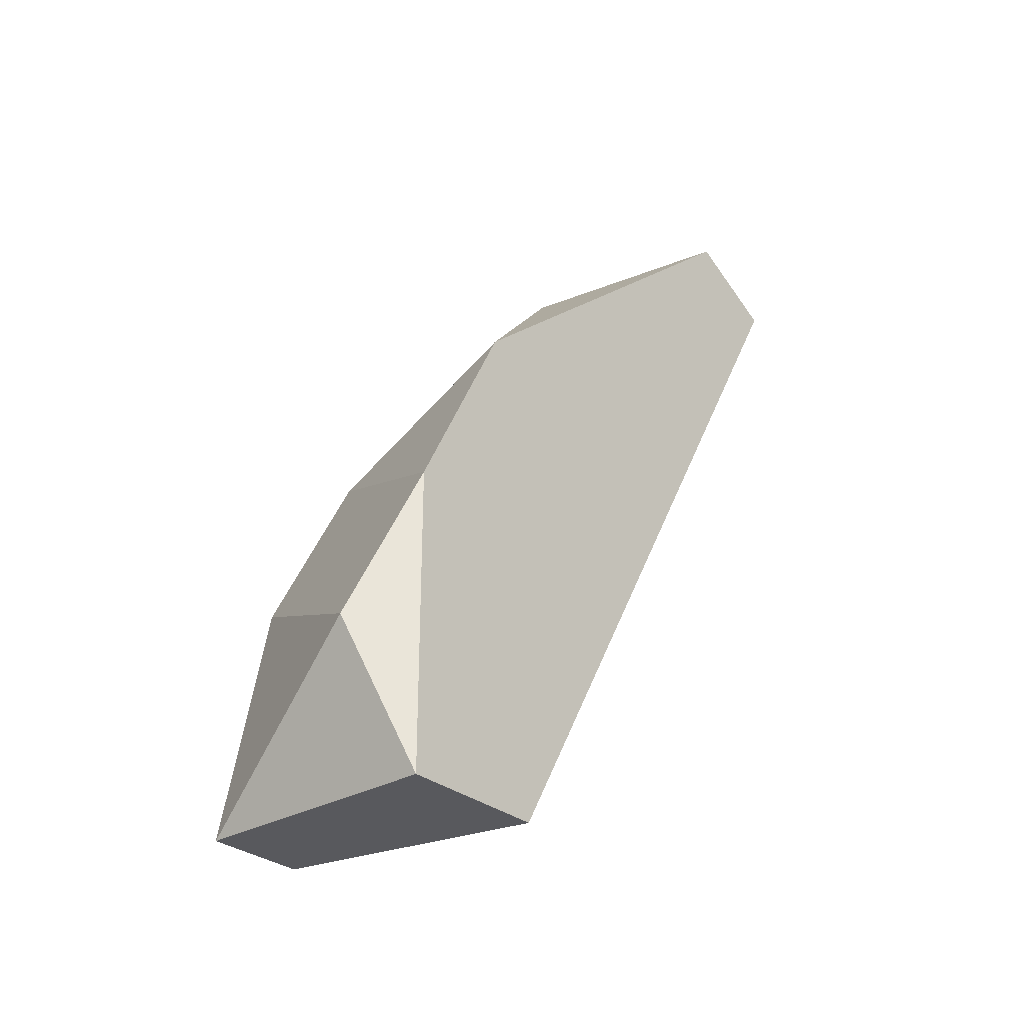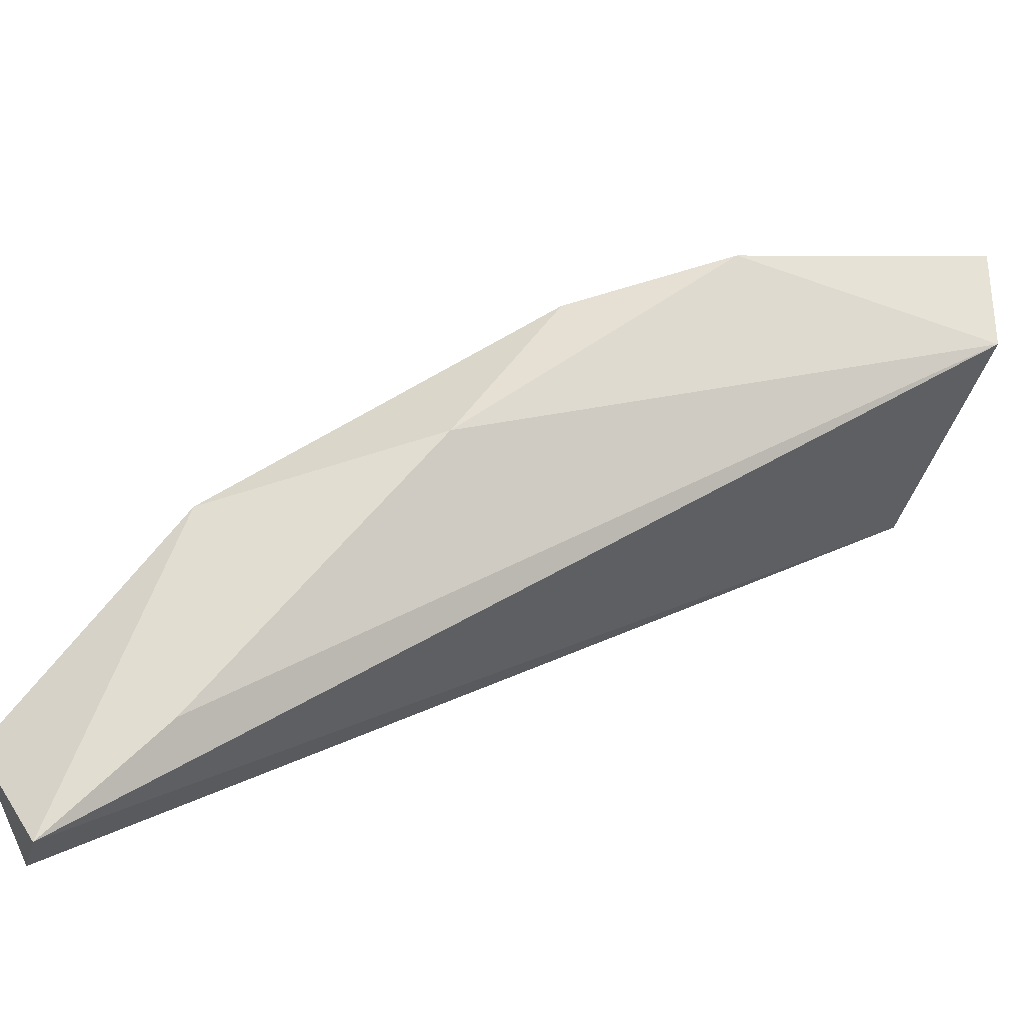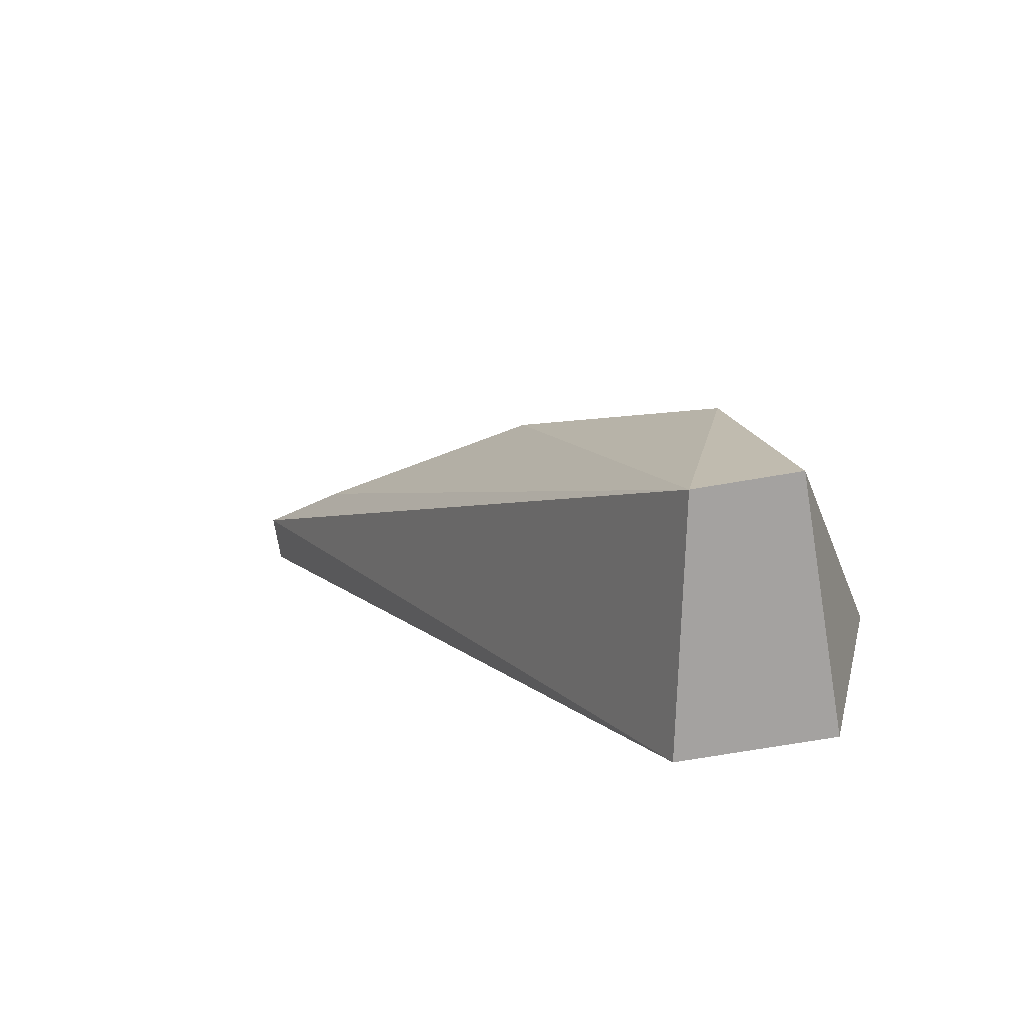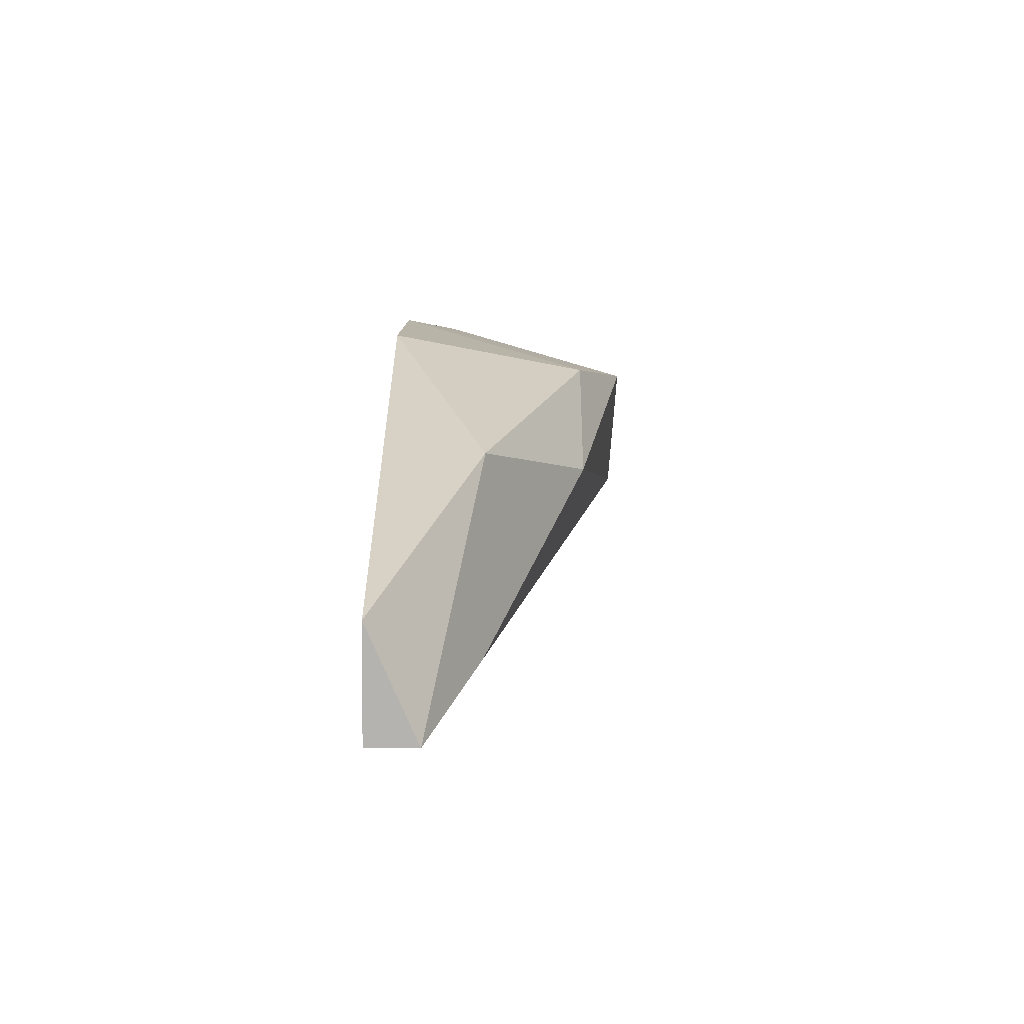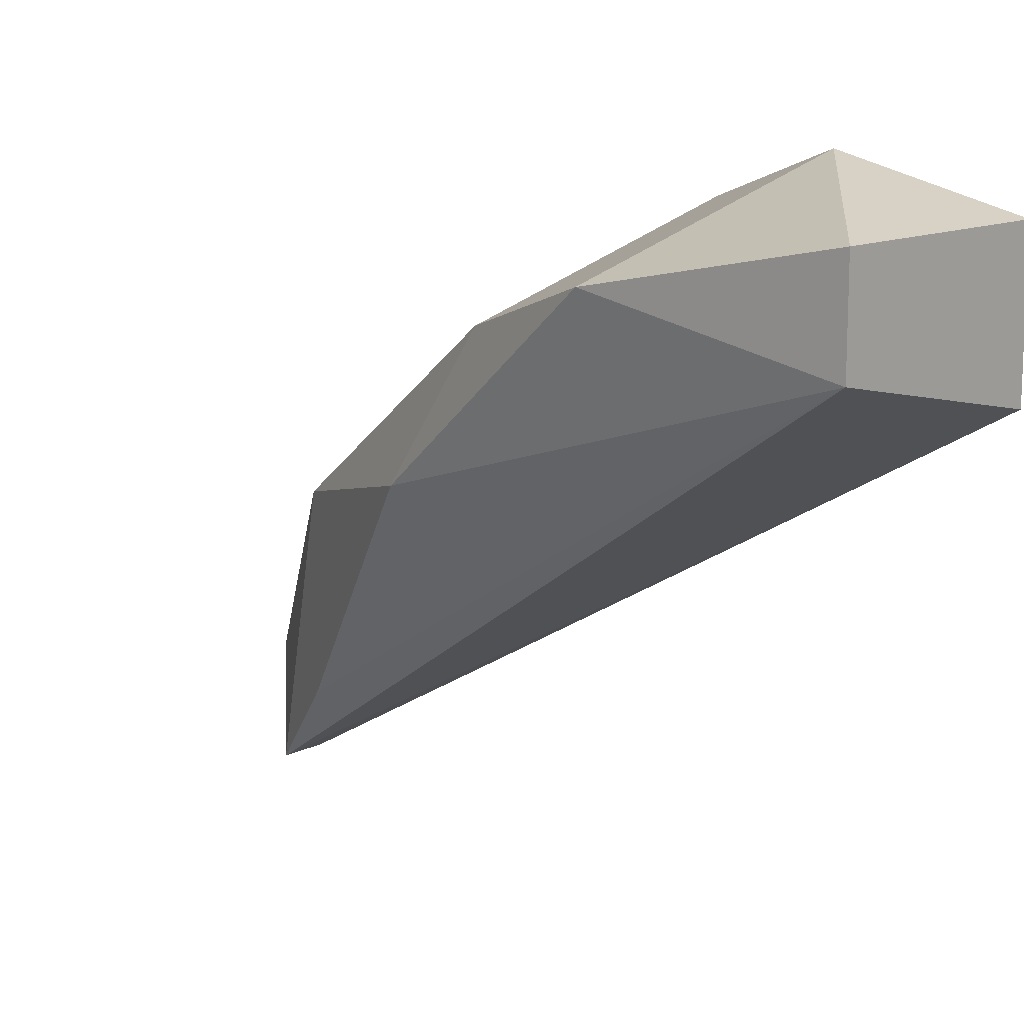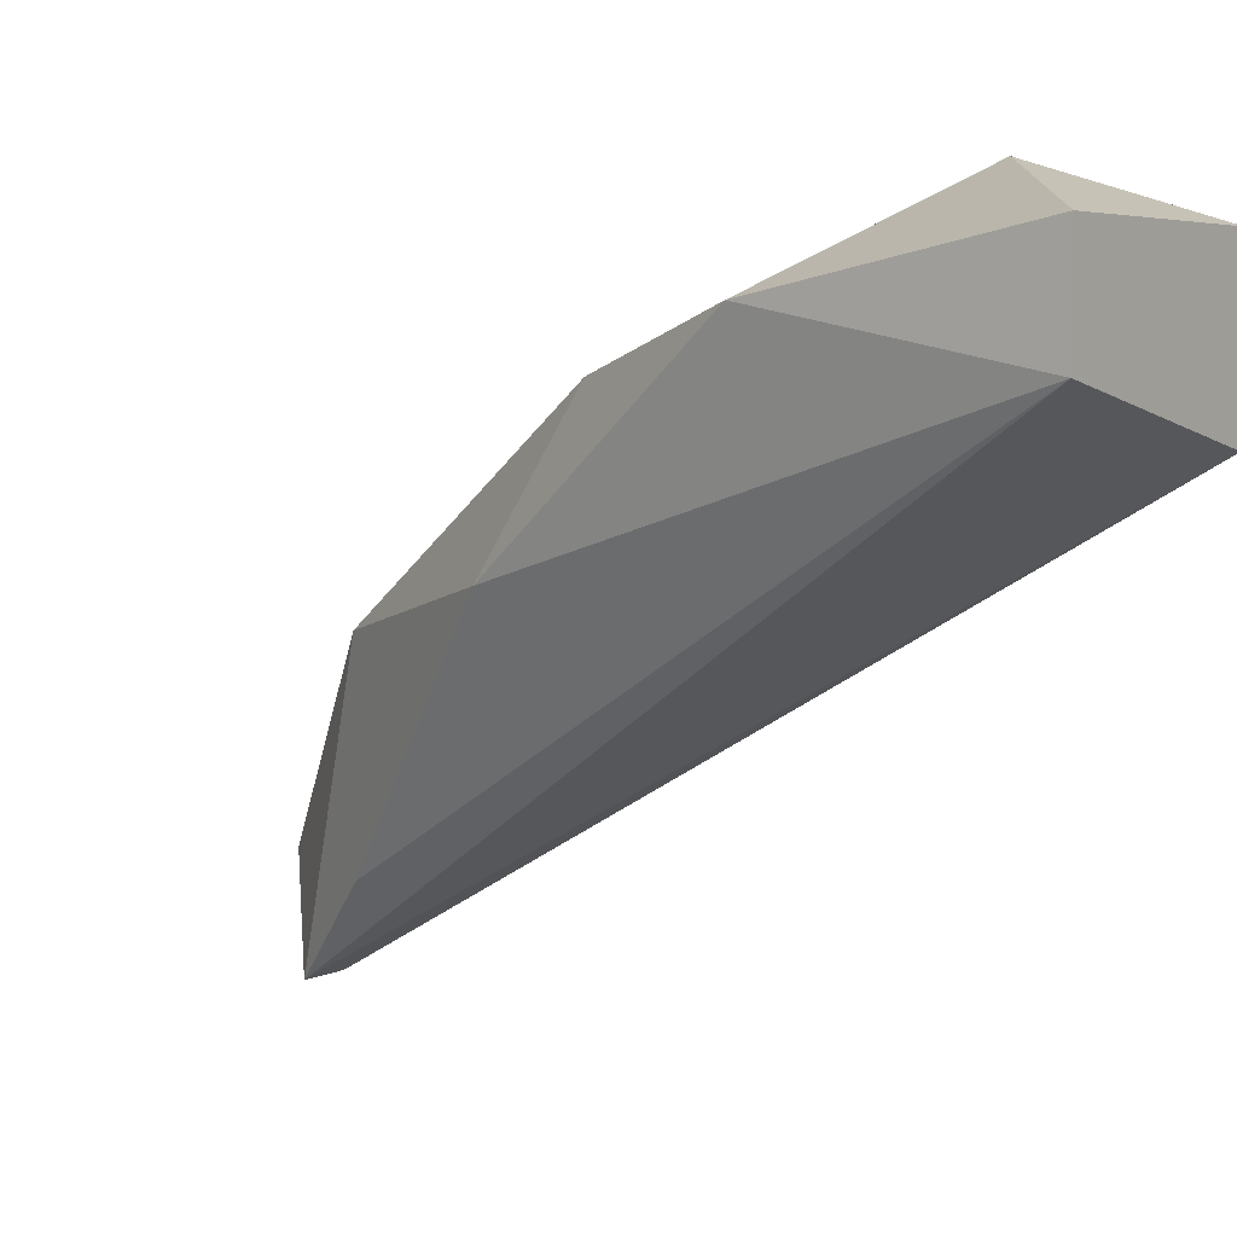
<metadata>
{"format":"obj","ext":"obj","renderer":"f3d","projection":"perspective","resolution":1024,"background":"white","views":[{"elev":-30.0,"azim":40.1,"up":"+Y"},{"elev":-31.4,"azim":-105.5,"up":"+Z"},{"elev":-72.7,"azim":-80.4,"up":"+Y"},{"elev":73.2,"azim":-179.5,"up":"+Y"},{"elev":12.7,"azim":-48.7,"up":"+Z"},{"elev":4.9,"azim":-54.3,"up":"+Z"}]}
</metadata>
<code>
v 0.6286 0.1206 0.3265
v 0.6308 0.09695 0.3502
v 0.6329 0.1034 0.348
v 0.6329 0.09049 0.3415
v 0.6222 0.09049 0.348
v 0.6243 0.1077 0.3437
v 0.6329 0.1271 0.3265
v 0.6222 0.09049 0.3437
v 0.6329 0.1249 0.3222
v 0.6286 0.1206 0.3351
v 0.6243 0.112 0.3372
v 0.6329 0.09049 0.348
v 0.6329 0.112 0.3437
v 0.6222 0.1012 0.3458
v 0.6308 0.1249 0.3222
f 10 7 15
f 2 3 6
f 3 4 7
f 4 5 8
f 7 4 9
f 1 8 11
f 10 1 11
f 6 10 11
f 3 2 12
f 4 3 12
f 5 4 12
f 2 5 12
f 6 3 13
f 3 7 13
f 10 6 13
f 7 10 13
f 5 2 14
f 2 6 14
f 8 5 14
f 6 11 14
f 11 8 14
f 8 1 15
f 4 8 15
f 9 4 15
f 7 9 15
f 1 10 15

</code>
